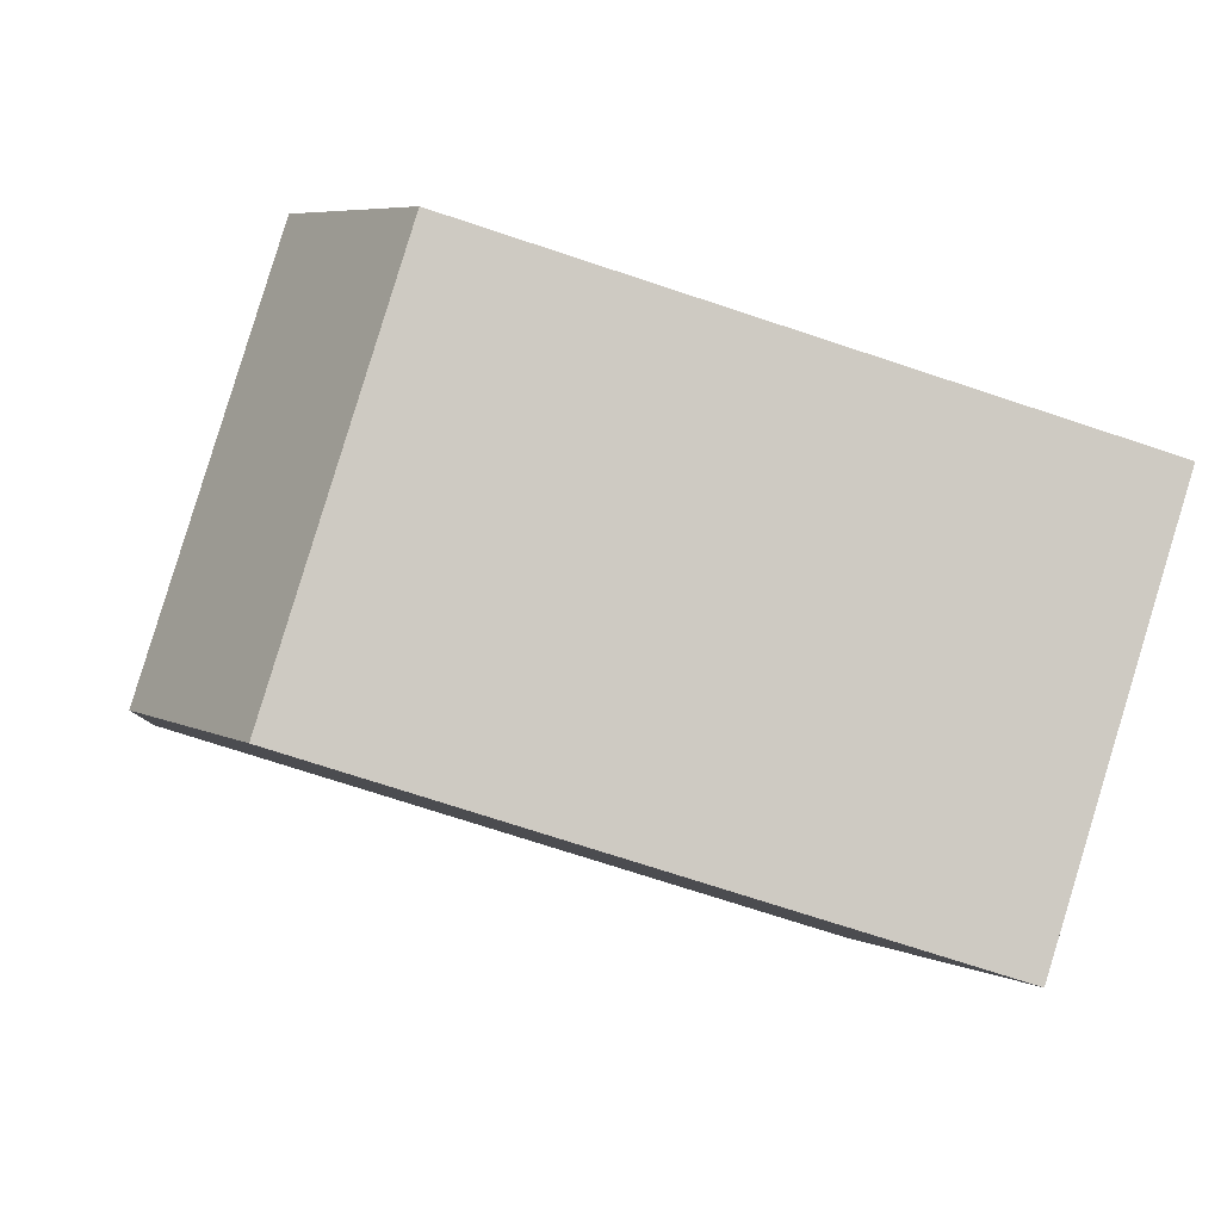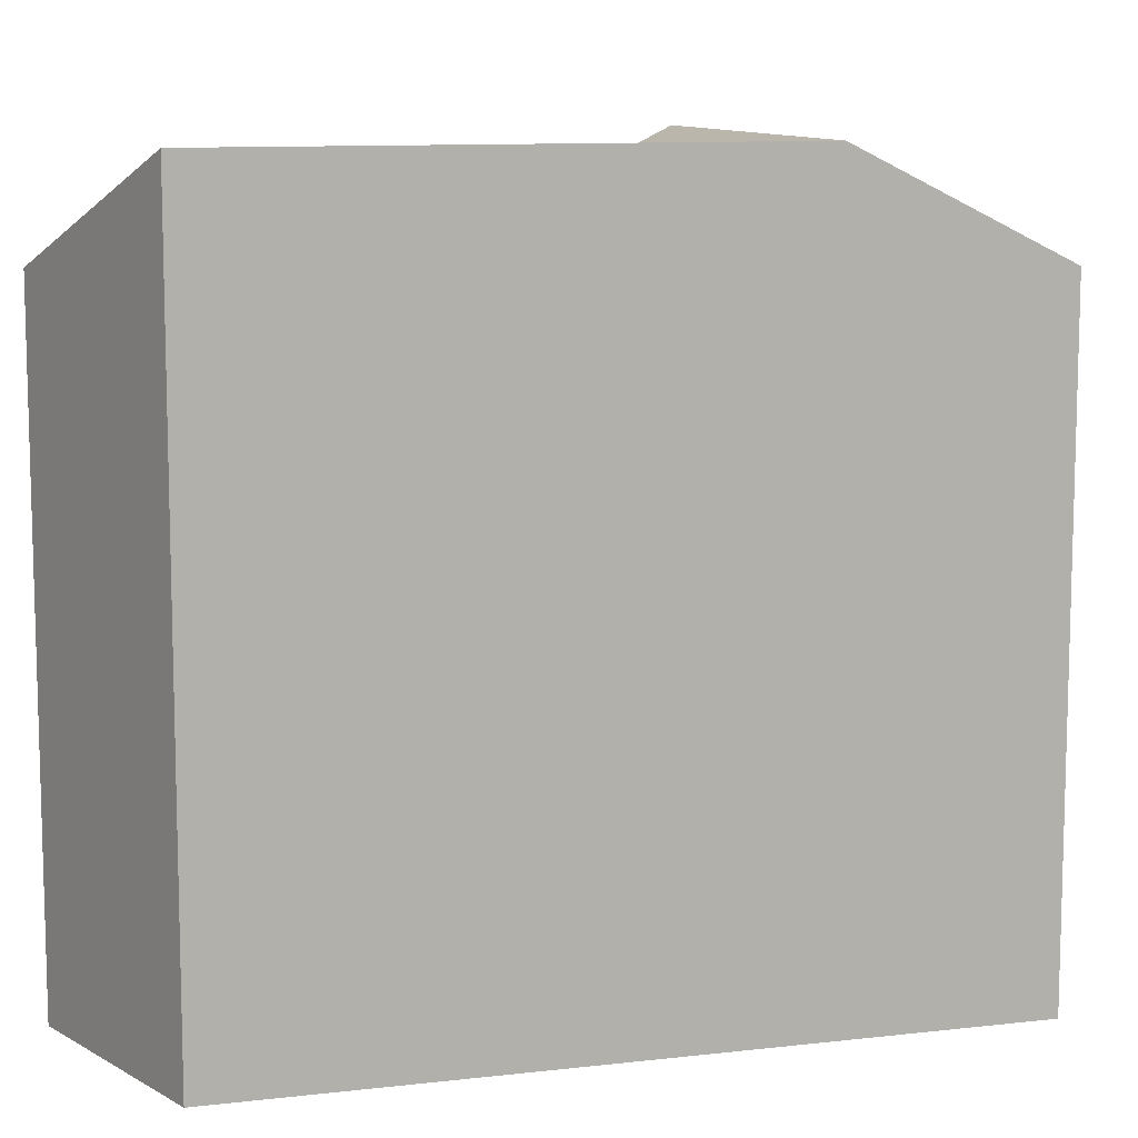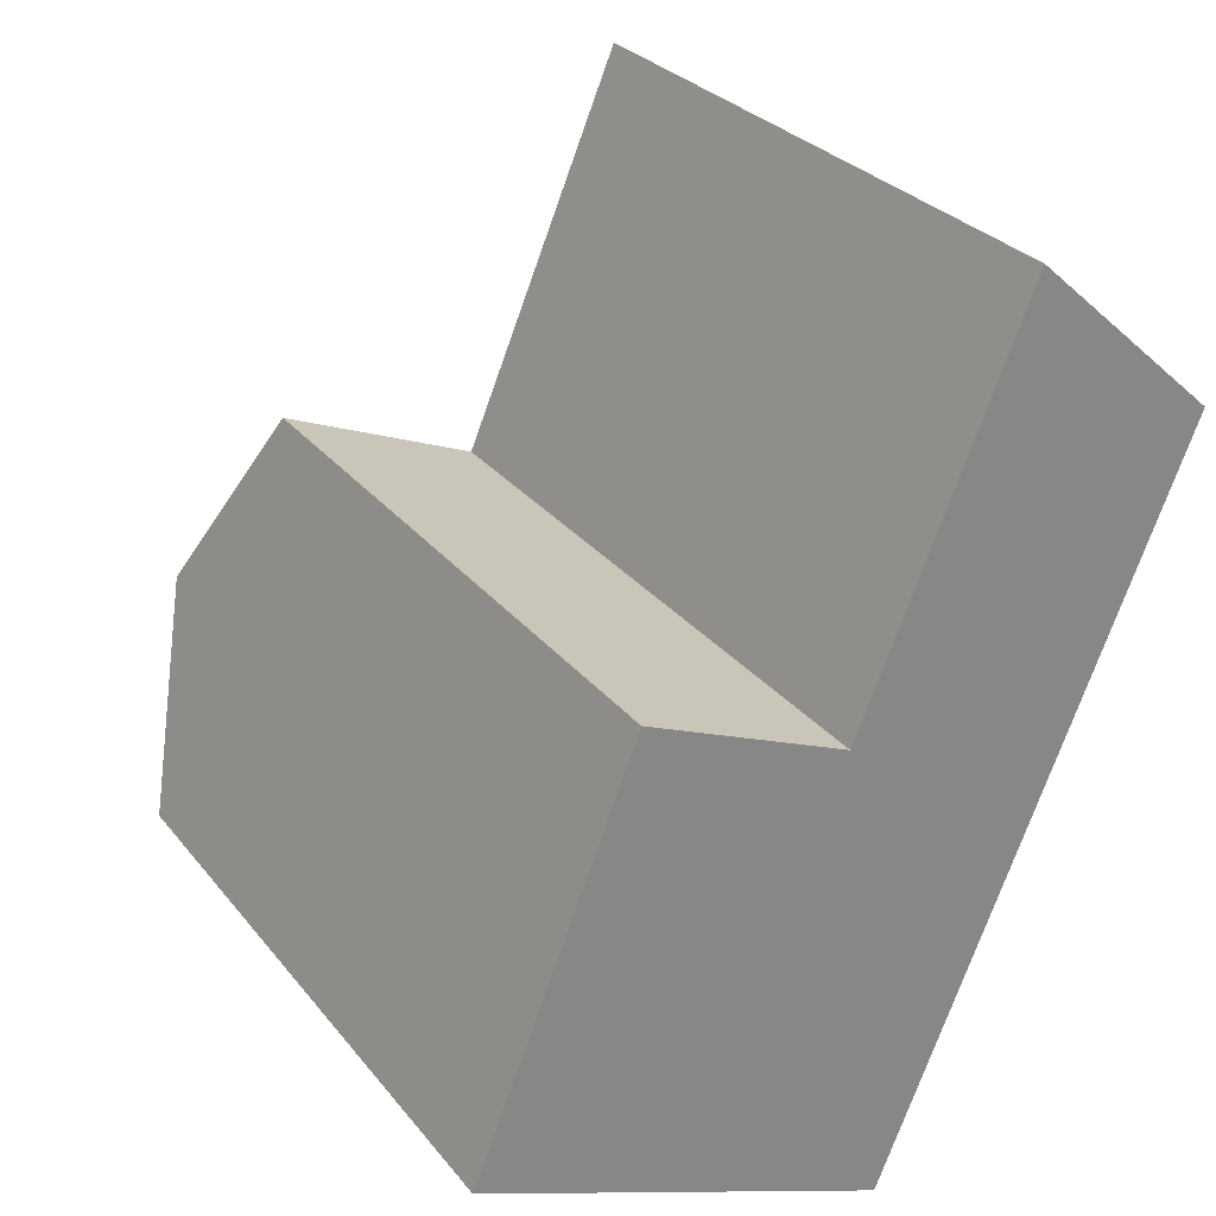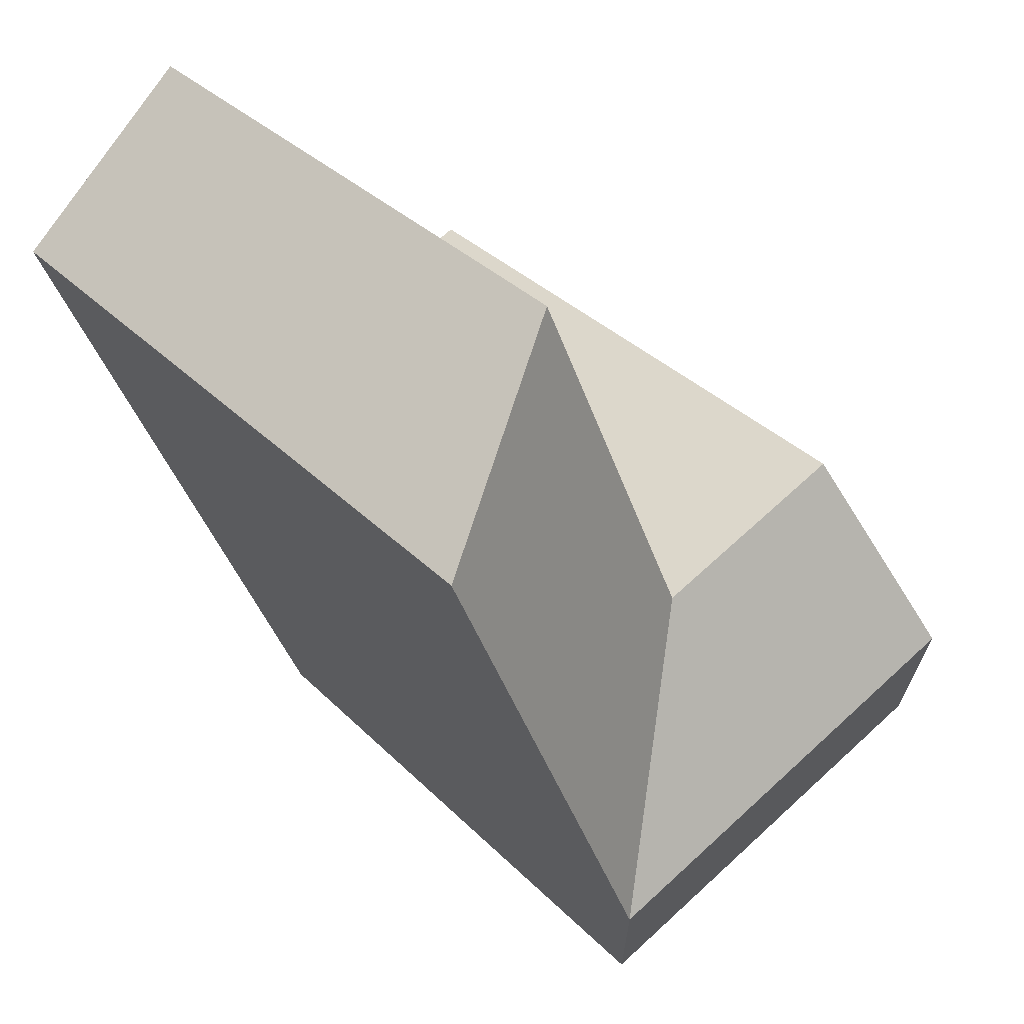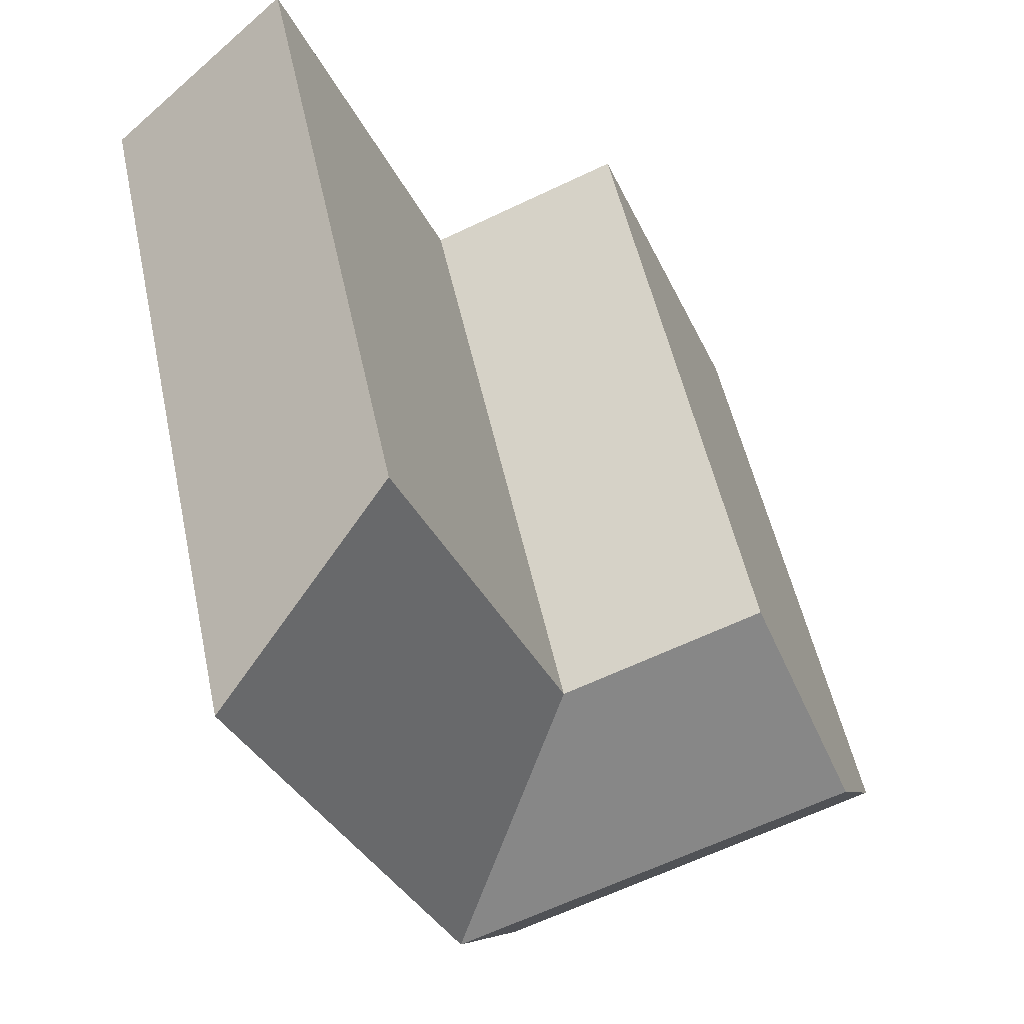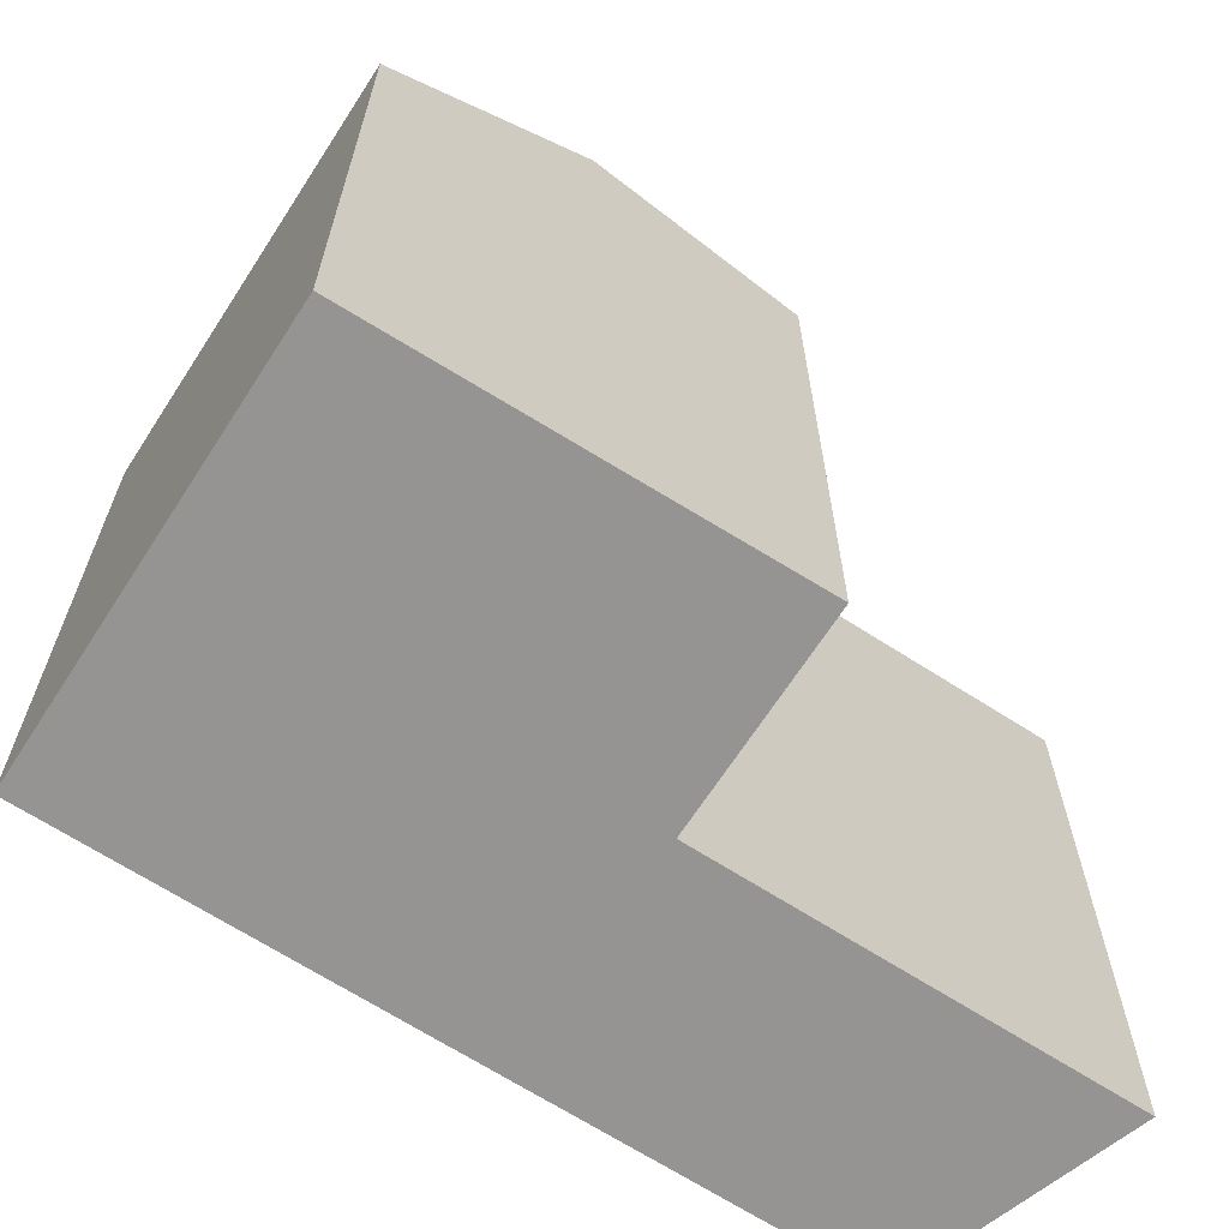
<metadata>
{"format":"obj","ext":"obj","renderer":"f3d","projection":"perspective","resolution":1024,"background":"white","views":[{"elev":-71.9,"azim":-108.4,"up":"+Z"},{"elev":10.2,"azim":96.2,"up":"+Y"},{"elev":28.6,"azim":-30.5,"up":"+Z"},{"elev":34.0,"azim":143.0,"up":"+Z"},{"elev":51.8,"azim":168.0,"up":"+Z"},{"elev":-67.2,"azim":-100.1,"up":"+Y"}]}
</metadata>
<code>
v  4.651 15.86 -1.952
v  9.828 2.526e-16 -4.125
v  4.65 1.195e-16 -1.952
v  9.828 15.86 -4.125
v  13.8 -3.27e-16 5.341
v  13.8 18.41 5.34
v  11.81 18.41 0.6073
v  17 18.41 12.99
v  17 -7.952e-16 12.99
v  12.58 15.86 16.95
v  12.58 -1.038e-15 16.95
v  8.62 -4.601e-16 7.513
v  8.62 15.86 7.513
v  3.803 15.86 9.535
v  0 0 0
v  3.803 -5.839e-16 9.535
v  0.0003386 15.86 -0.0005017
v  1.902 18.41 4.767
v  6.636 18.41 2.78
g defaultobject
f 1 2 3
f 2 1 4
f 4 5 2
f 5 4 6
f 6 4 7
f 5 8 9
f 8 5 6
f 9 10 11
f 10 9 8
f 10 12 11
f 12 10 13
f 14 15 16
f 15 14 17
f 17 14 18
f 17 3 15
f 3 17 1
f 12 14 16
f 14 12 13
f 5 3 2
f 3 5 12
f 9 12 5
f 12 9 11
f 15 12 16
f 12 15 3
f 7 1 19
f 1 7 4
f 7 13 6
f 7 19 13
f 13 8 6
f 8 13 10
f 19 17 18
f 17 19 1
f 13 18 14
f 18 13 19

</code>
